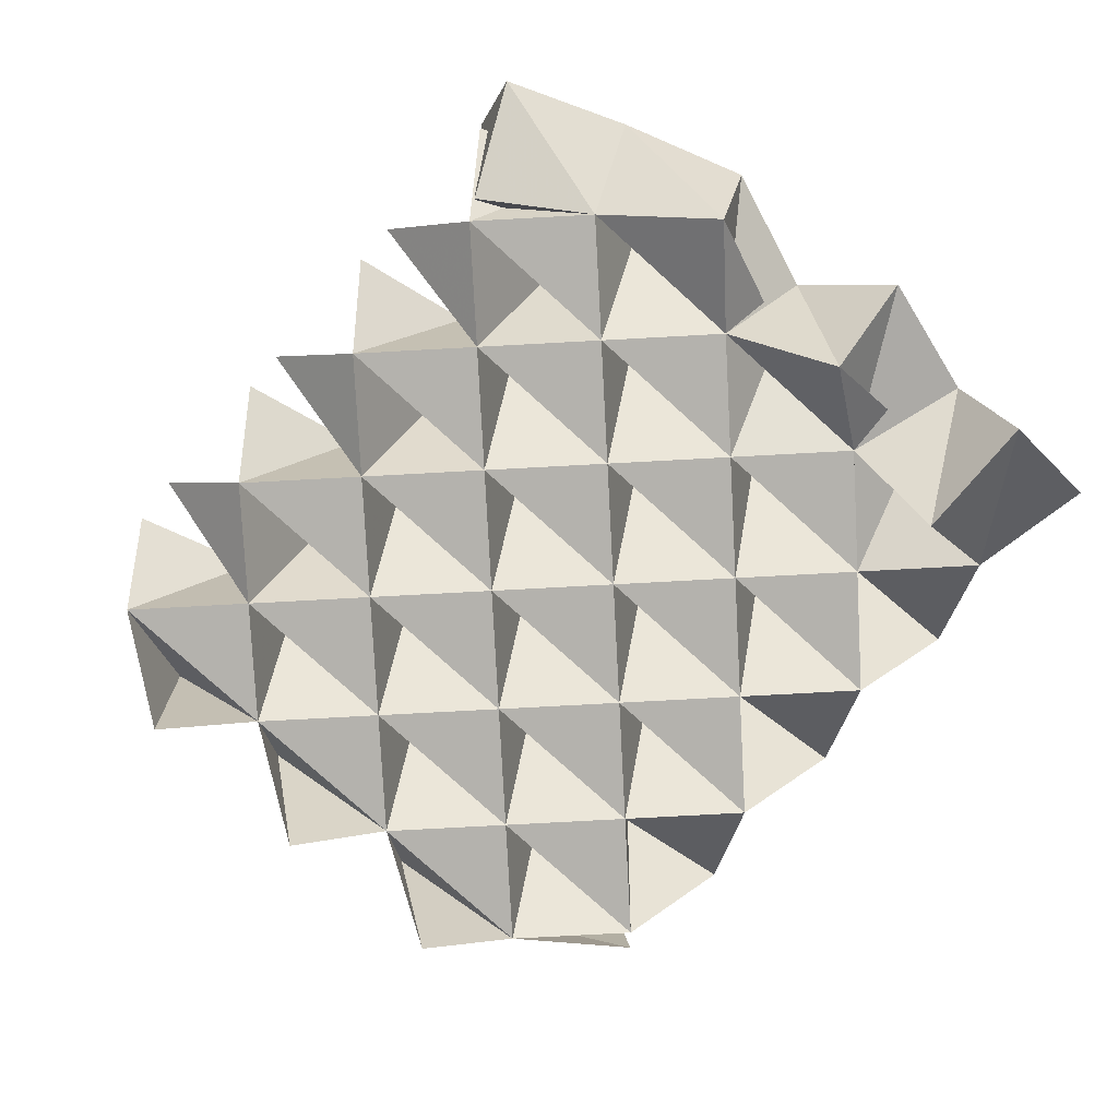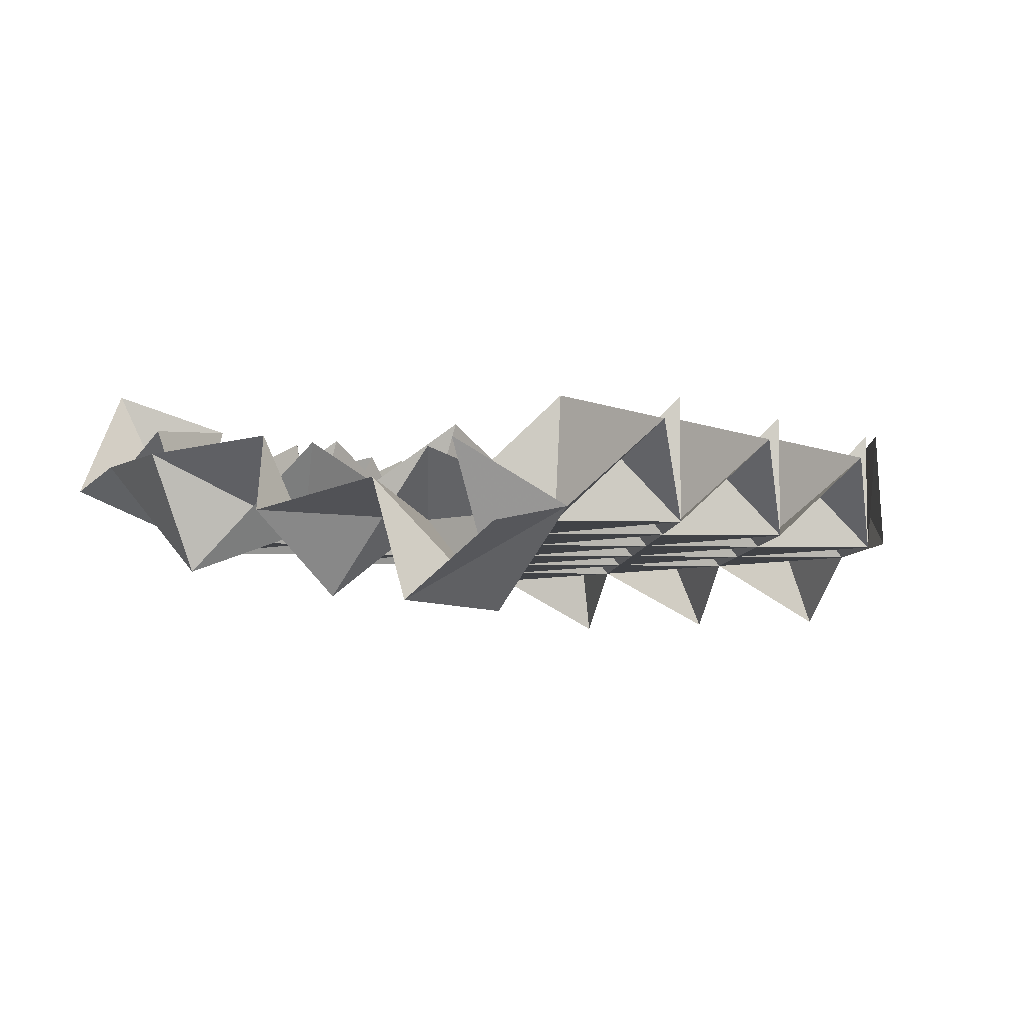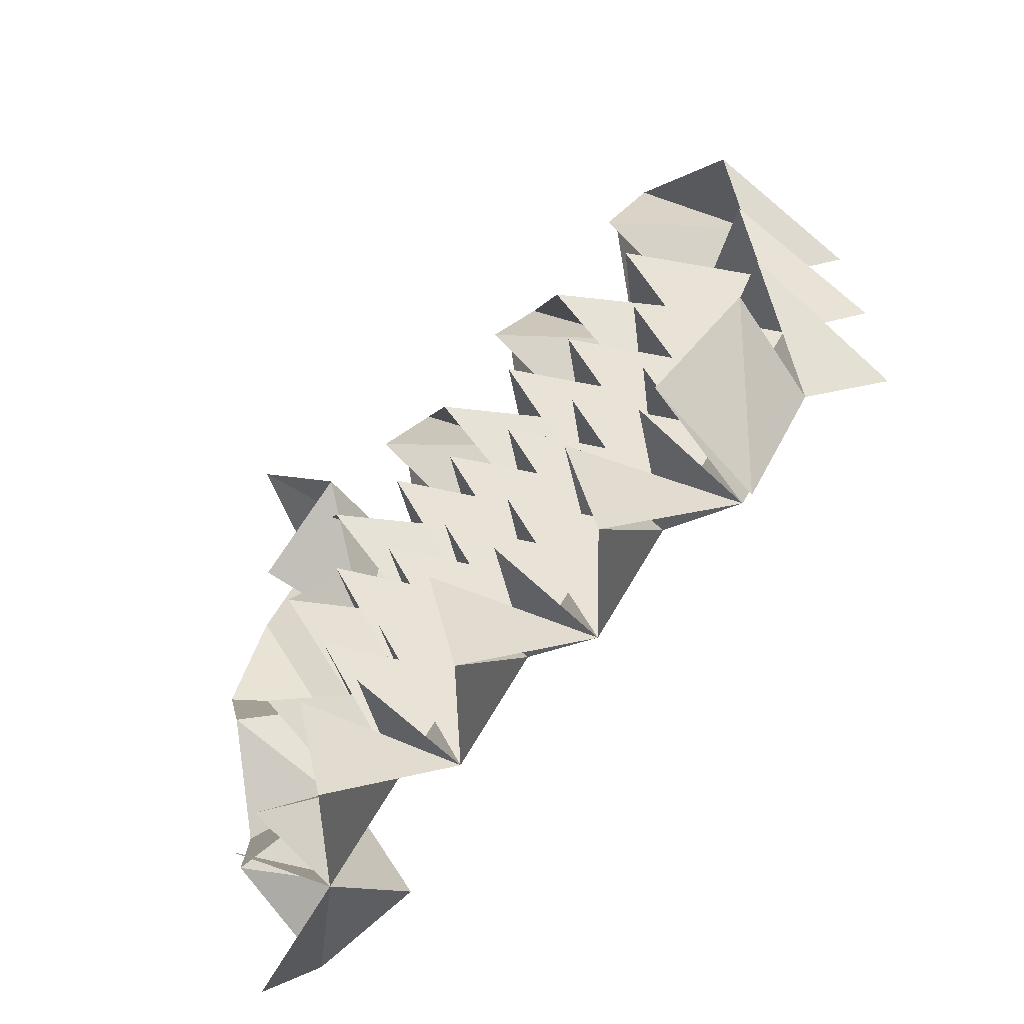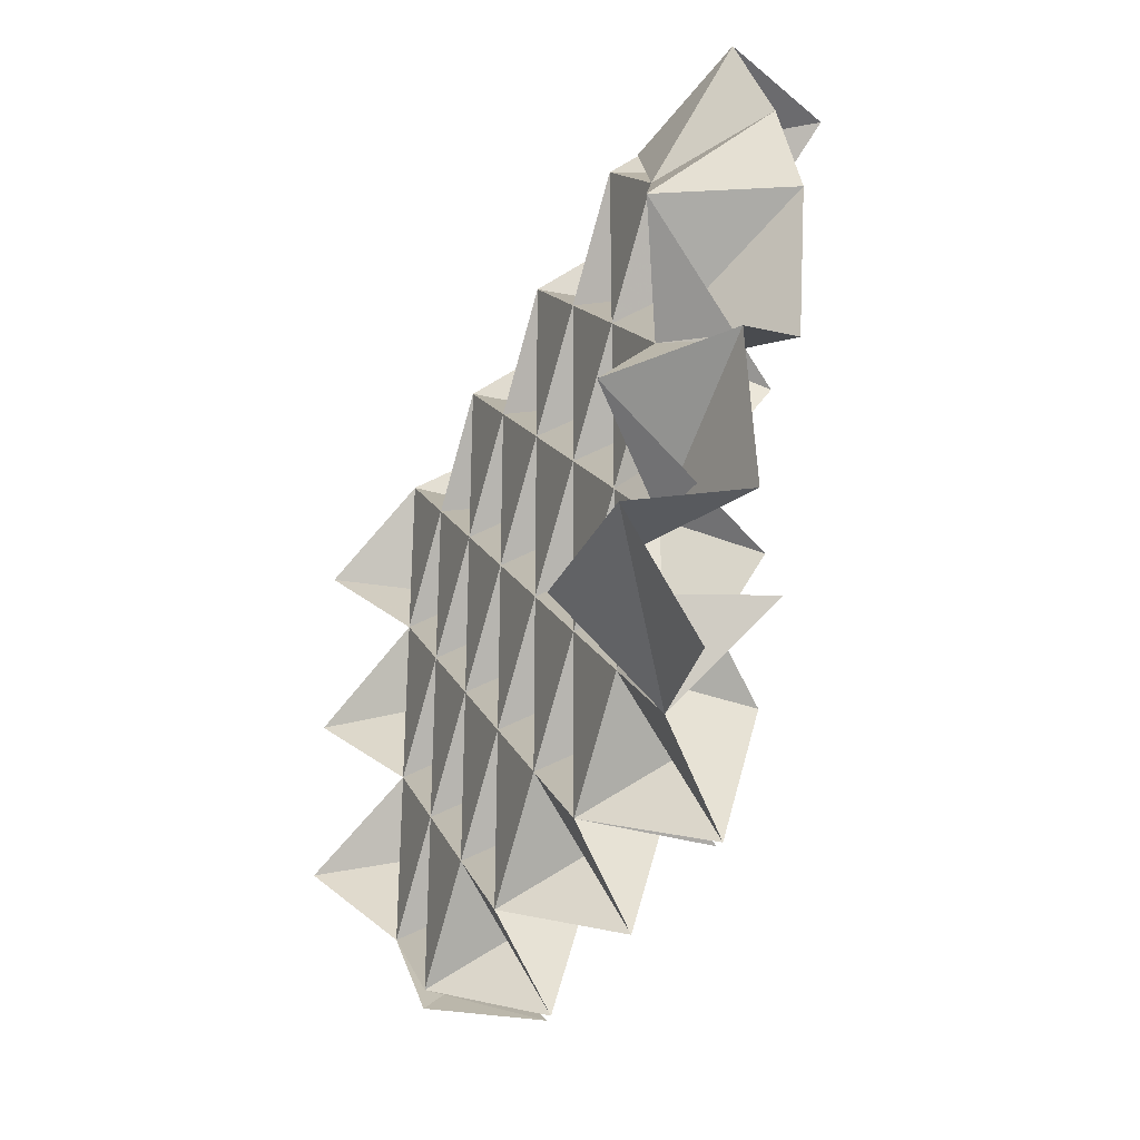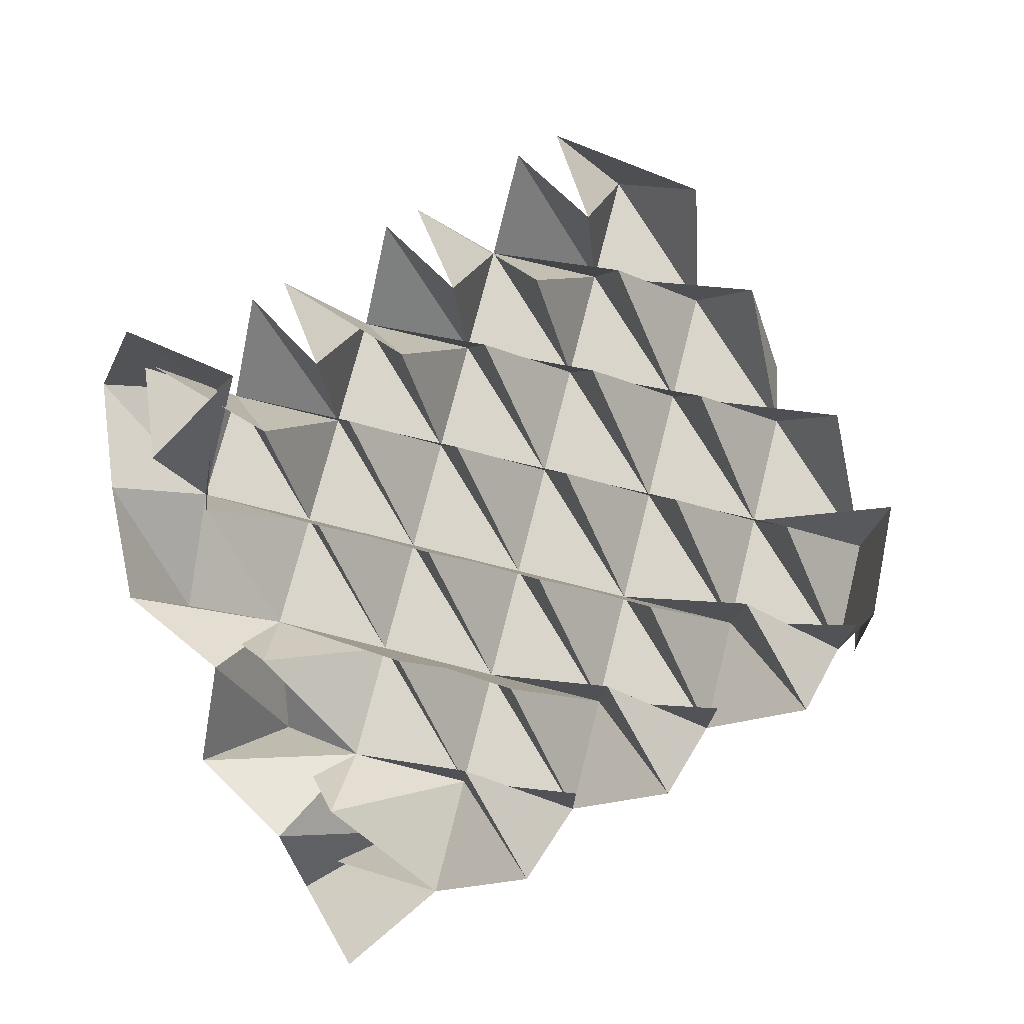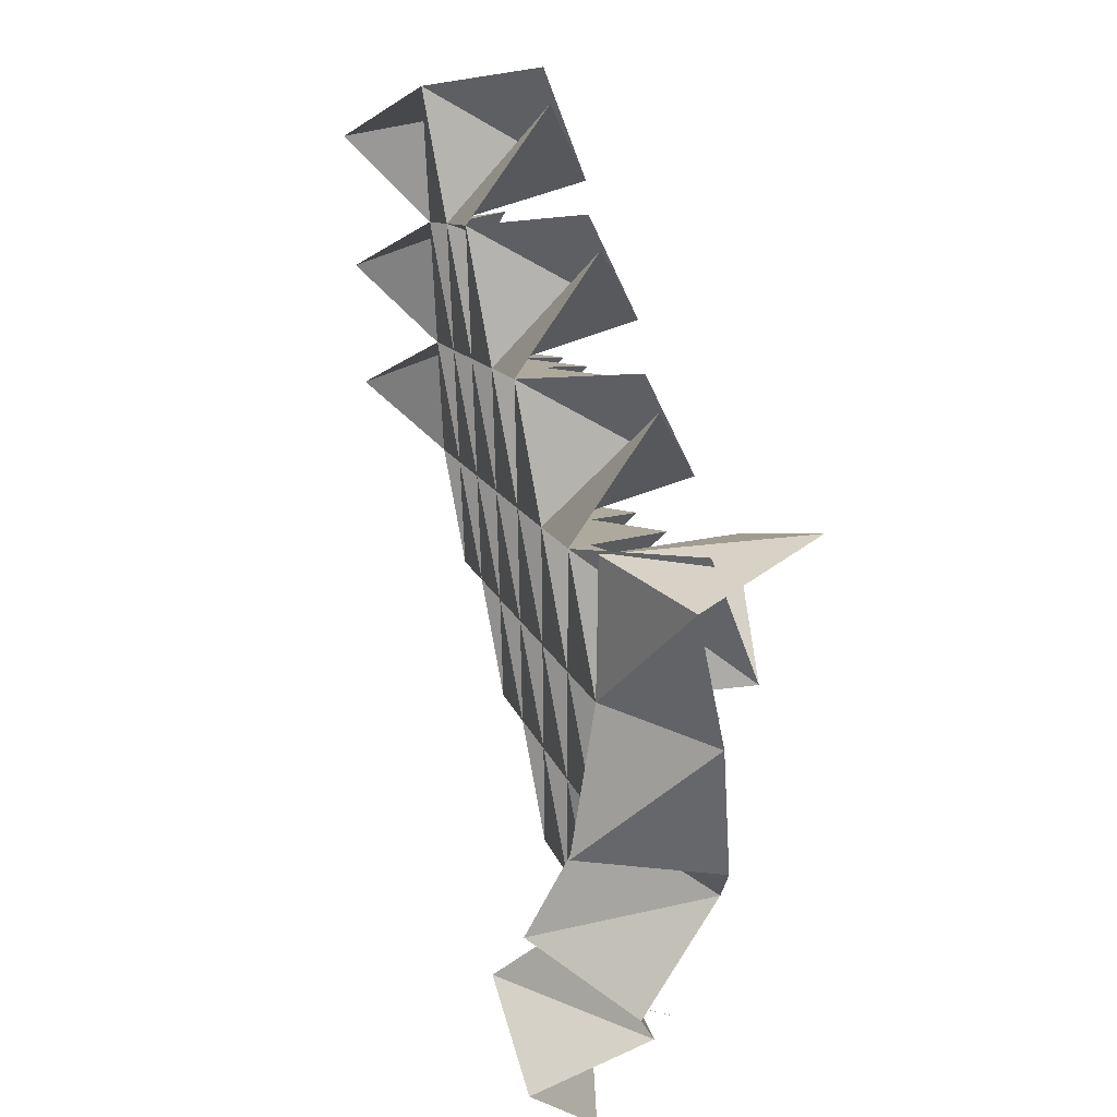
<metadata>
{"format":"obj","ext":"obj","renderer":"f3d","projection":"perspective","resolution":1024,"background":"white","views":[{"elev":-79.6,"azim":-132.1,"up":"+Z"},{"elev":-6.5,"azim":-49.1,"up":"+Z"},{"elev":-66.8,"azim":46.5,"up":"+Y"},{"elev":-33.7,"azim":-112.4,"up":"+Y"},{"elev":74.3,"azim":-31.0,"up":"+Z"},{"elev":54.6,"azim":-104.3,"up":"+Y"}]}
</metadata>
<code>
o
v -3.164 -2.765 -0.6156
v -3.175 -1.911 -1.135
v -3.132 -1.531 -0.2013
v -3.397 -0.5562 -0.3988
v -2.872 -0.04232 0.2842
v -3.218 0.9228 0.1863
v -2.881 1.903 0.1996
v -2.488 2.85 0.1019
v -2.079 2.803 1.014
v -2.192 -2.627 -0.422
v -2.166 -1.929 -1.168
v -2.189 -1.212 -0.422
v -2.593 -0.5655 -1.016
v -2.185 0.2017 -0.422
v -2.831 0.8556 -0.7579
v -2.181 1.616 -0.422
v -1.626 2.412 -0.2675
v -1.463 2.089 0.682
v -2.796 -2.02 0.09487
v -2.192 -2.627 -0.422
v -2.63 -1.619 0.07514
v -2.189 -1.212 -0.422
v -2.483 -0.1985 0.2582
v -2.185 0.2017 -0.422
v -2.256 1.216 0.3935
v -2.181 1.616 -0.422
v -2.435 1.825 0.5604
v -2.192 -2.627 -0.422
v -1.483 -1.921 -0.422
v -2.189 -1.212 -0.422
v -1.48 -0.5072 -0.422
v -2.185 0.2017 -0.422
v -1.476 0.907 -0.422
v -2.181 1.616 -0.422
v -1.472 2.321 -0.422
v -2.062 2.769 0.3105
v -1.486 -3.003 0.2802
v -1.483 -1.981 0.5714
v -1.483 -1.921 -0.422
v -1.48 -0.8532 0.4576
v -1.48 -0.5072 -0.422
v -1.477 0.561 0.4576
v -1.476 0.907 -0.422
v -1.471 1.537 0.5579
v -1.472 2.321 -0.422
v -0.7781 -2.63 -0.422
v -1.483 -1.921 -0.422
v -0.7743 -1.216 -0.422
v -1.48 -0.5072 -0.422
v -0.7706 0.198 -0.422
v -1.476 0.907 -0.422
v -0.7669 1.612 -0.422
v -1.472 2.321 -0.422
v -0.9287 2.792 0.3035
v -0.7781 -2.63 0.578
v -0.7781 -2.63 -0.422
v -0.7753 -1.562 0.4576
v -0.7743 -1.216 -0.422
v -0.7715 -0.148 0.4576
v -0.7706 0.198 -0.422
v -0.7678 1.266 0.4576
v -0.7669 1.612 -0.422
v -0.7663 1.828 0.627
v -0.7781 -2.63 -0.422
v -0.06911 -1.925 -0.422
v -0.7743 -1.216 -0.422
v -0.06537 -0.511 -0.422
v -0.7706 0.198 -0.422
v -0.06163 0.9032 -0.422
v -0.7669 1.612 -0.422
v -0.05789 2.317 -0.422
v -0.6002 2.792 0.3027
v -0.07197 -3.006 0.2802
v -0.06927 -1.985 0.5714
v -0.06911 -1.925 -0.422
v -0.06628 -0.857 0.4576
v -0.06537 -0.511 -0.422
v -0.06255 0.5572 0.4576
v -0.06163 0.9032 -0.422
v -0.06012 1.536 0.558
v -0.05789 2.317 -0.422
v 0.6361 -2.634 -0.422
v -0.06911 -1.925 -0.422
v 0.6399 -1.22 -0.422
v -0.06537 -0.511 -0.422
v 0.6436 0.1943 -0.422
v -0.06163 0.9032 -0.422
v 0.6473 1.608 -0.422
v -0.05789 2.317 -0.422
v 0.4873 2.788 0.3031
v 0.6361 -2.634 0.578
v 0.6361 -2.634 -0.422
v 0.639 -1.566 0.4576
v 0.6399 -1.22 -0.422
v 0.6427 -0.1517 0.4576
v 0.6436 0.1943 -0.422
v 0.6464 1.262 0.4576
v 0.6473 1.608 -0.422
v 0.6478 1.823 0.6269
v 0.6361 -2.634 -0.422
v 1.345 -1.929 -0.422
v 0.6399 -1.22 -0.422
v 1.349 -0.5147 -0.422
v 0.6436 0.1943 -0.422
v 1.353 0.8995 -0.422
v 0.6473 1.608 -0.422
v 1.356 2.314 -0.422
v 0.8189 2.786 0.3064
v 1.342 -3.01 0.2802
v 1.345 -1.989 0.5714
v 1.345 -1.929 -0.422
v 1.348 -0.8607 0.4576
v 1.349 -0.5147 -0.422
v 1.352 0.5535 0.4576
v 1.353 0.8995 -0.422
v 1.35 1.524 0.5578
v 1.356 2.314 -0.422
v 2.05 -2.638 -0.422
v 1.345 -1.929 -0.422
v 2.054 -1.224 -0.422
v 1.349 -0.5147 -0.422
v 2.058 0.1905 -0.422
v 1.353 0.8995 -0.422
v 2.062 1.605 -0.422
v 1.356 2.314 -0.422
v 1.905 2.769 0.3176
v 2.05 -2.638 0.578
v 2.05 -2.638 -0.422
v 2.053 -1.57 0.4576
v 2.054 -1.224 -0.422
v 2.057 -0.1555 0.4576
v 2.058 0.1905 -0.422
v 2.061 1.259 0.4576
v 2.062 1.605 -0.422
v 2.057 1.788 0.6226
v 2.05 -2.638 -0.422
v 2.759 -1.933 -0.422
v 2.054 -1.224 -0.422
v 2.763 -0.5184 -0.422
v 2.058 0.1905 -0.422
v 2.767 0.8958 -0.422
v 2.062 1.605 -0.422
v 2.771 2.31 -0.422
v 2.304 2.736 0.3693
v 2.233 -2.634 0.6038
v 2.95 -1.89 0.4277
v 2.759 -1.933 -0.422
v 3.072 -0.8959 0.2401
v 2.763 -0.5184 -0.422
v 3.072 0.5258 0.241
v 2.767 0.8958 -0.422
v 3.135 1.603 0.3515
v 2.771 2.31 -0.422
v 2.161 -2.733 -0.3886
v 2.759 -1.933 -0.422
v 3.155 -1.311 -0.991
v 2.763 -0.5184 -0.422
v 3.226 0.06267 -0.9653
v 2.767 0.8958 -0.422
v 3.221 1.506 -0.9558
v 2.771 2.31 -0.422
v 3.645 2.769 -0.2644
f 1 2 10
f 2 11 10
f 2 3 11
f 3 12 11
f 3 4 12
f 4 13 12
f 4 5 13
f 5 14 13
f 5 6 14
f 6 15 14
f 6 7 15
f 7 16 15
f 7 8 16
f 8 17 16
f 8 9 17
f 9 18 17
f 10 11 19
f 11 20 19
f 11 12 20
f 12 21 20
f 12 13 21
f 13 22 21
f 13 14 22
f 14 23 22
f 14 15 23
f 15 24 23
f 15 16 24
f 16 25 24
f 16 17 25
f 17 26 25
f 17 18 26
f 18 27 26
f 19 20 28
f 20 29 28
f 20 21 29
f 21 30 29
f 21 22 30
f 22 31 30
f 22 23 31
f 23 32 31
f 23 24 32
f 24 33 32
f 24 25 33
f 25 34 33
f 25 26 34
f 26 35 34
f 26 27 35
f 27 36 35
f 28 29 37
f 29 38 37
f 29 30 38
f 30 39 38
f 30 31 39
f 31 40 39
f 31 32 40
f 32 41 40
f 32 33 41
f 33 42 41
f 33 34 42
f 34 43 42
f 34 35 43
f 35 44 43
f 35 36 44
f 36 45 44
f 37 38 46
f 38 47 46
f 38 39 47
f 39 48 47
f 39 40 48
f 40 49 48
f 40 41 49
f 41 50 49
f 41 42 50
f 42 51 50
f 42 43 51
f 43 52 51
f 43 44 52
f 44 53 52
f 44 45 53
f 45 54 53
f 46 47 55
f 47 56 55
f 47 48 56
f 48 57 56
f 48 49 57
f 49 58 57
f 49 50 58
f 50 59 58
f 50 51 59
f 51 60 59
f 51 52 60
f 52 61 60
f 52 53 61
f 53 62 61
f 53 54 62
f 54 63 62
f 55 56 64
f 56 65 64
f 56 57 65
f 57 66 65
f 57 58 66
f 58 67 66
f 58 59 67
f 59 68 67
f 59 60 68
f 60 69 68
f 60 61 69
f 61 70 69
f 61 62 70
f 62 71 70
f 62 63 71
f 63 72 71
f 64 65 73
f 65 74 73
f 65 66 74
f 66 75 74
f 66 67 75
f 67 76 75
f 67 68 76
f 68 77 76
f 68 69 77
f 69 78 77
f 69 70 78
f 70 79 78
f 70 71 79
f 71 80 79
f 71 72 80
f 72 81 80
f 73 74 82
f 74 83 82
f 74 75 83
f 75 84 83
f 75 76 84
f 76 85 84
f 76 77 85
f 77 86 85
f 77 78 86
f 78 87 86
f 78 79 87
f 79 88 87
f 79 80 88
f 80 89 88
f 80 81 89
f 81 90 89
f 82 83 91
f 83 92 91
f 83 84 92
f 84 93 92
f 84 85 93
f 85 94 93
f 85 86 94
f 86 95 94
f 86 87 95
f 87 96 95
f 87 88 96
f 88 97 96
f 88 89 97
f 89 98 97
f 89 90 98
f 90 99 98
f 91 92 100
f 92 101 100
f 92 93 101
f 93 102 101
f 93 94 102
f 94 103 102
f 94 95 103
f 95 104 103
f 95 96 104
f 96 105 104
f 96 97 105
f 97 106 105
f 97 98 106
f 98 107 106
f 98 99 107
f 99 108 107
f 100 101 109
f 101 110 109
f 101 102 110
f 102 111 110
f 102 103 111
f 103 112 111
f 103 104 112
f 104 113 112
f 104 105 113
f 105 114 113
f 105 106 114
f 106 115 114
f 106 107 115
f 107 116 115
f 107 108 116
f 108 117 116
f 109 110 118
f 110 119 118
f 110 111 119
f 111 120 119
f 111 112 120
f 112 121 120
f 112 113 121
f 113 122 121
f 113 114 122
f 114 123 122
f 114 115 123
f 115 124 123
f 115 116 124
f 116 125 124
f 116 117 125
f 117 126 125
f 118 119 127
f 119 128 127
f 119 120 128
f 120 129 128
f 120 121 129
f 121 130 129
f 121 122 130
f 122 131 130
f 122 123 131
f 123 132 131
f 123 124 132
f 124 133 132
f 124 125 133
f 125 134 133
f 125 126 134
f 126 135 134
f 127 128 136
f 128 137 136
f 128 129 137
f 129 138 137
f 129 130 138
f 130 139 138
f 130 131 139
f 131 140 139
f 131 132 140
f 132 141 140
f 132 133 141
f 133 142 141
f 133 134 142
f 134 143 142
f 134 135 143
f 135 144 143
f 136 137 145
f 137 146 145
f 137 138 146
f 138 147 146
f 138 139 147
f 139 148 147
f 139 140 148
f 140 149 148
f 140 141 149
f 141 150 149
f 141 142 150
f 142 151 150
f 142 143 151
f 143 152 151
f 143 144 152
f 144 153 152
f 145 146 154
f 146 155 154
f 146 147 155
f 147 156 155
f 147 148 156
f 148 157 156
f 148 149 157
f 149 158 157
f 149 150 158
f 150 159 158
f 150 151 159
f 151 160 159
f 151 152 160
f 152 161 160
f 152 153 161
f 153 162 161

</code>
